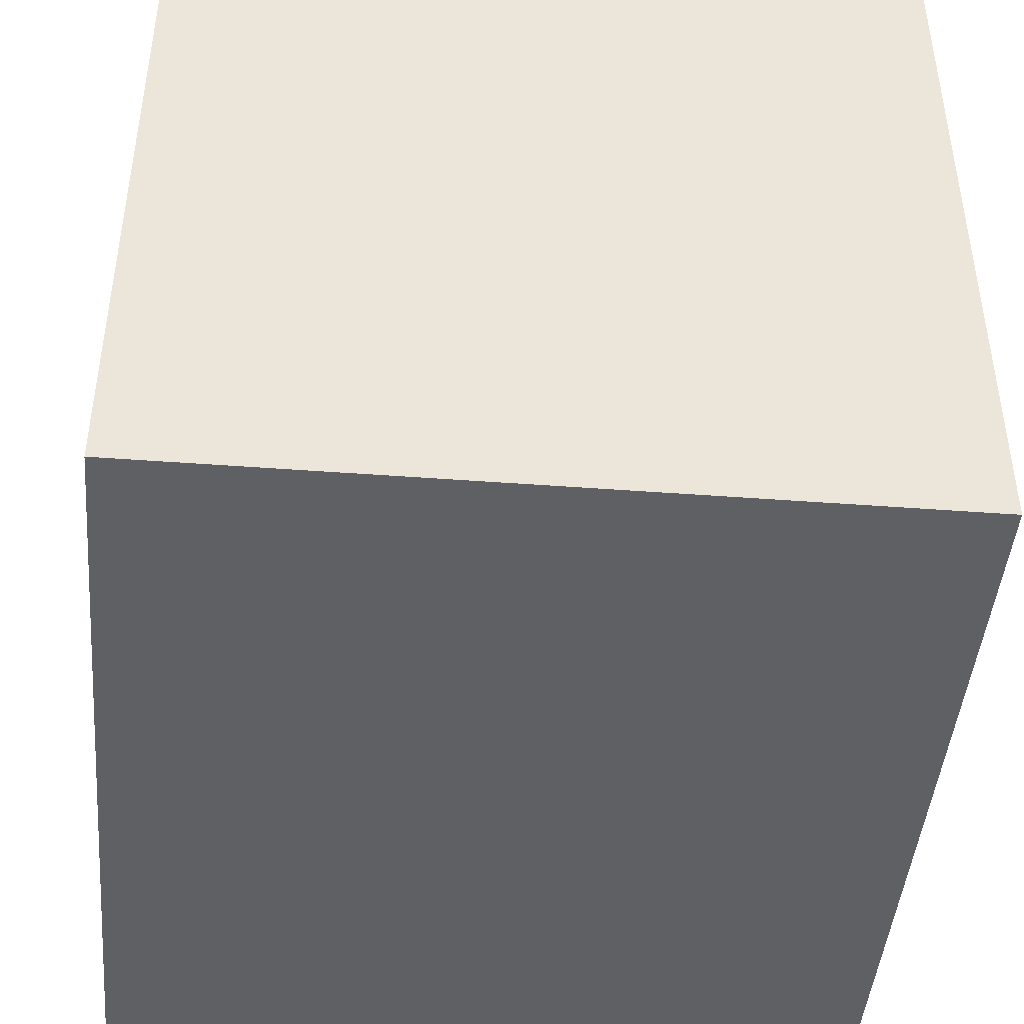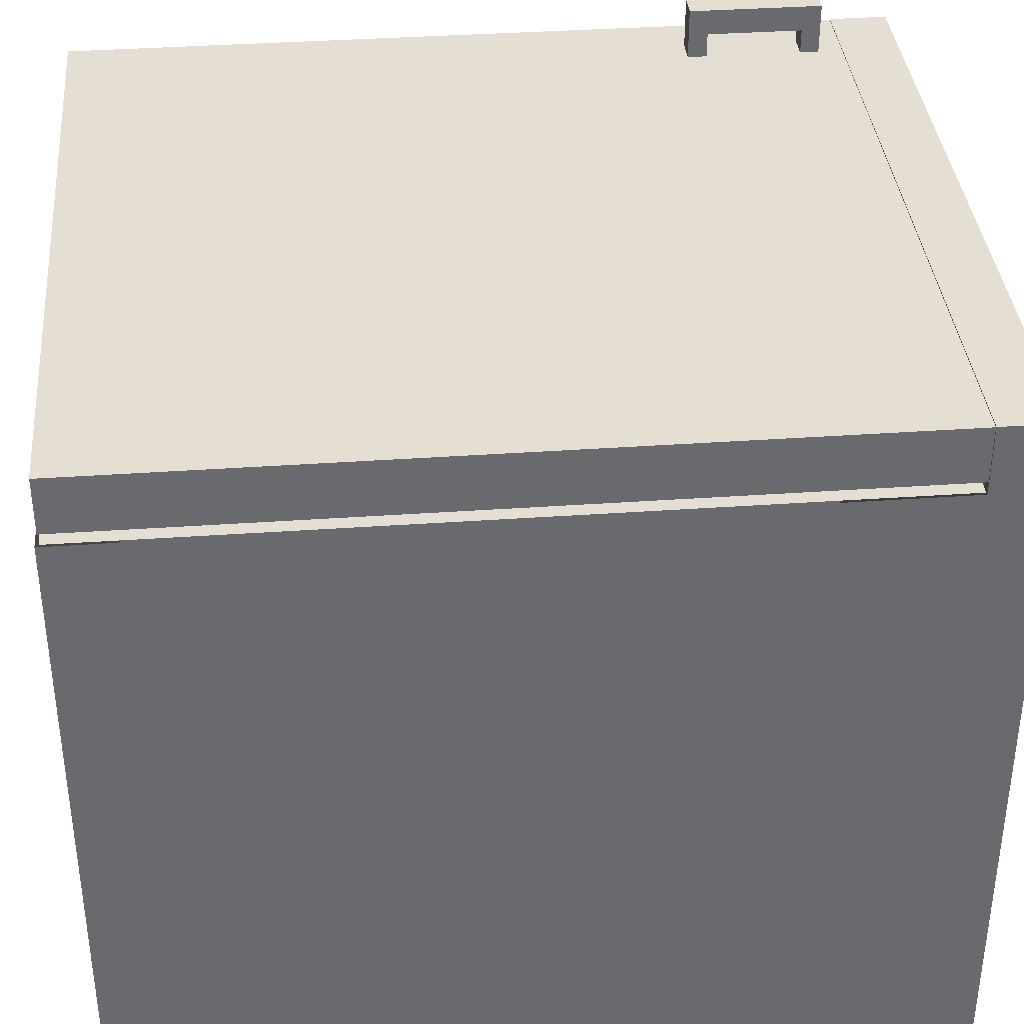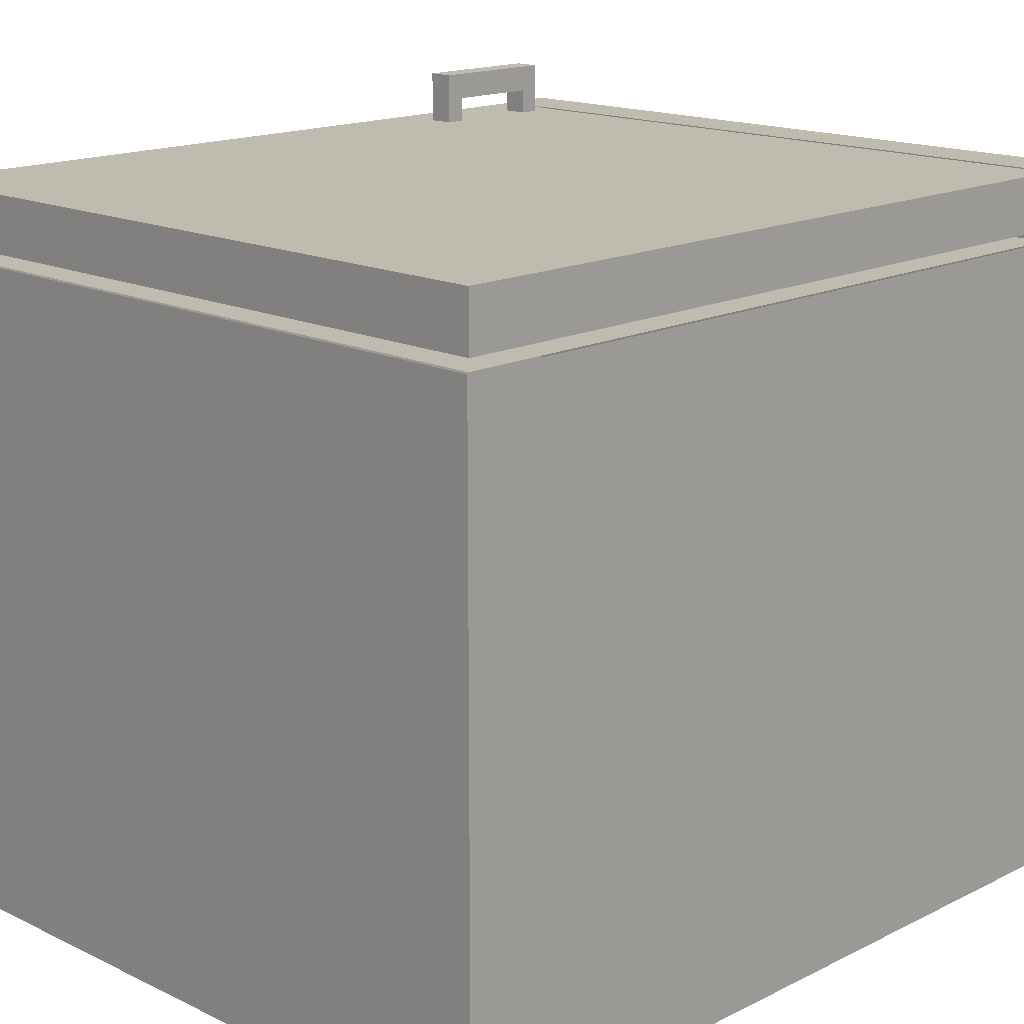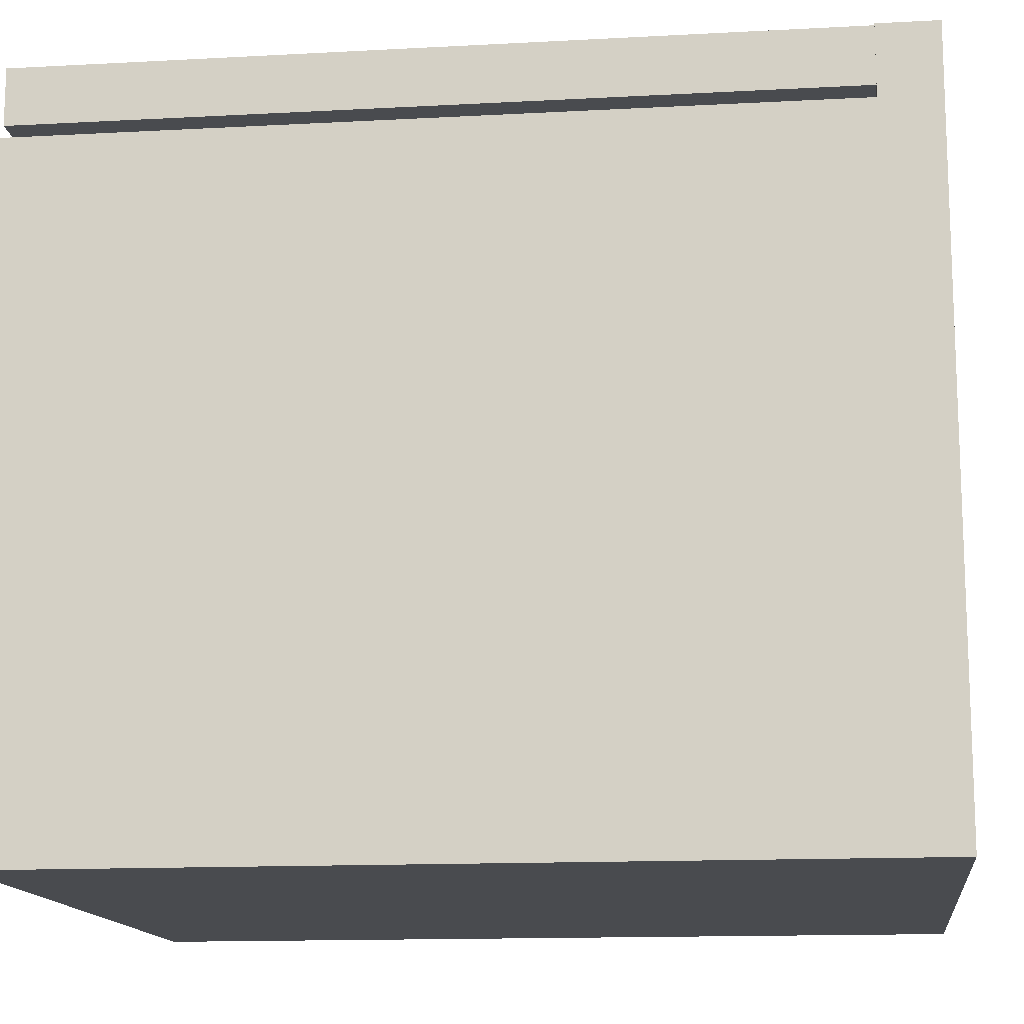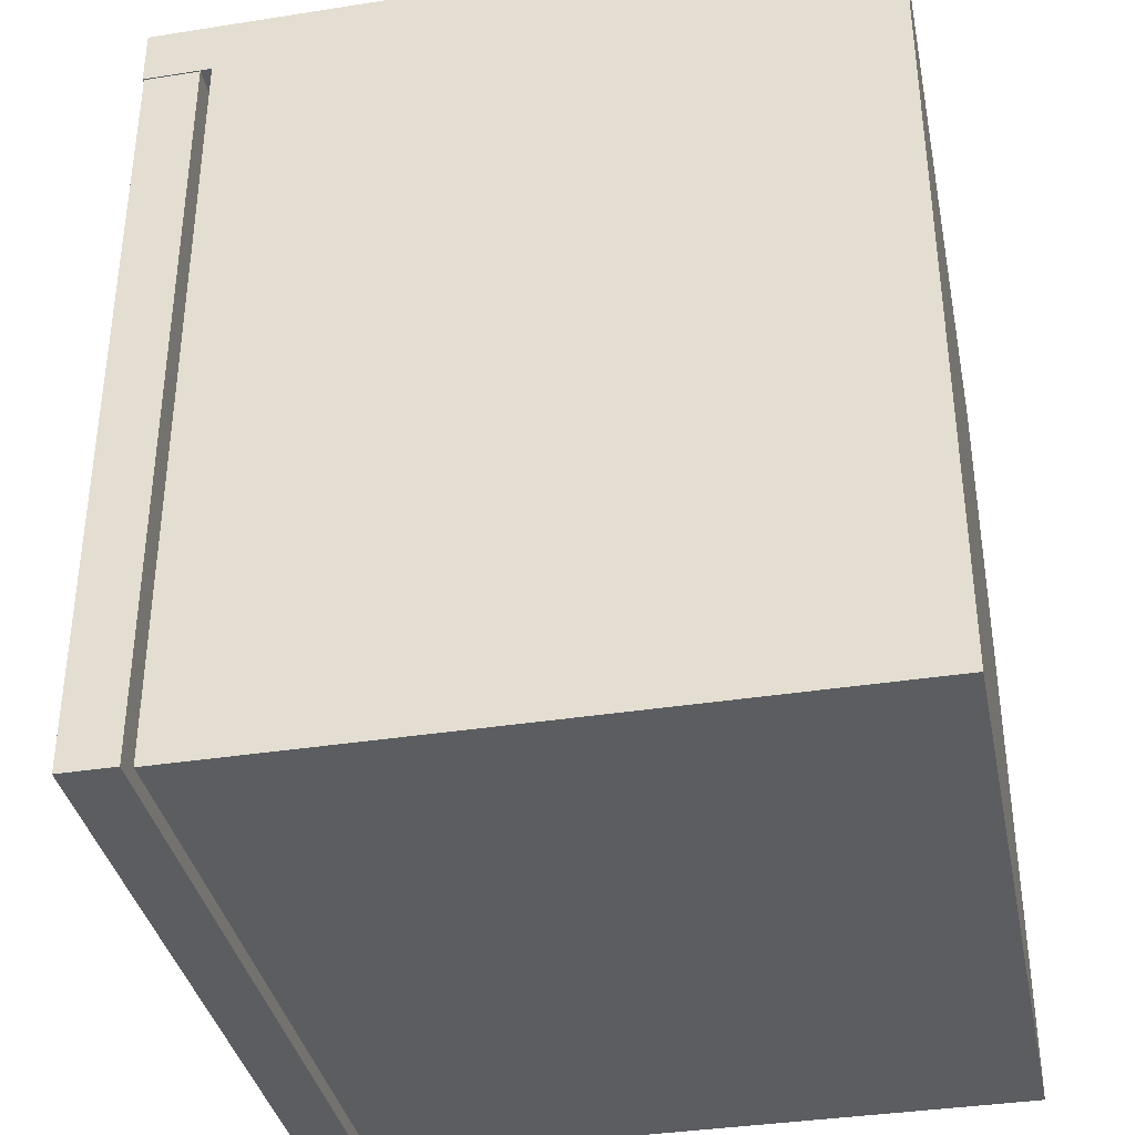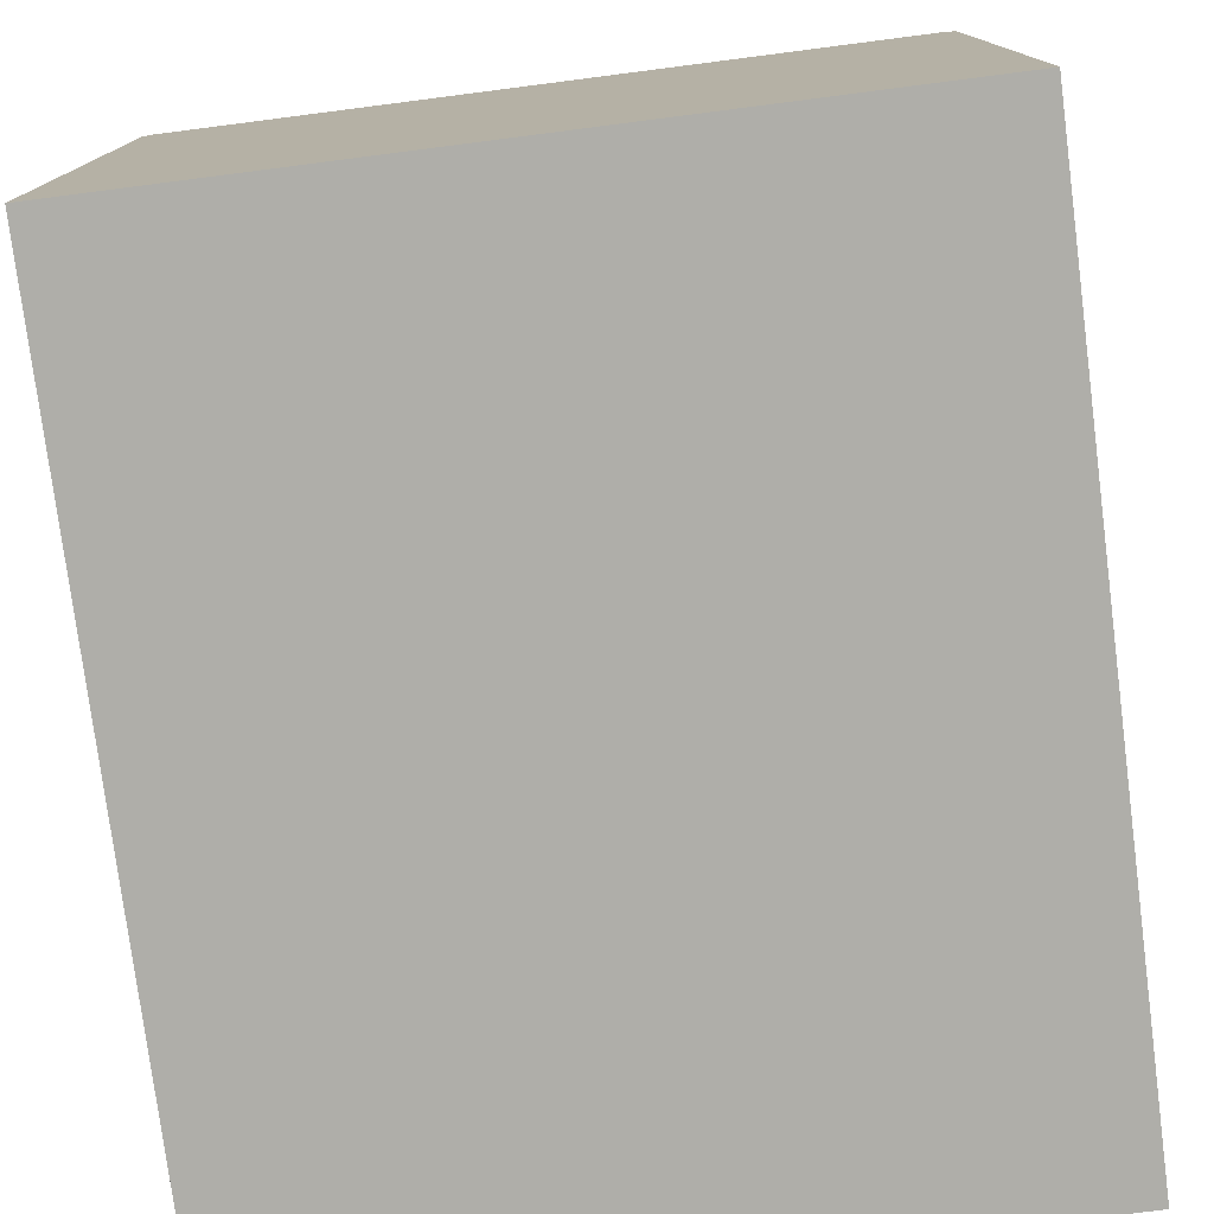
<metadata>
{"format":"obj","ext":"obj","renderer":"f3d","projection":"perspective","resolution":1024,"background":"white","views":[{"elev":-44.8,"azim":175.0,"up":"+Z"},{"elev":37.2,"azim":84.8,"up":"+Z"},{"elev":16.1,"azim":44.5,"up":"+Z"},{"elev":-13.9,"azim":96.9,"up":"+Z"},{"elev":-36.7,"azim":101.5,"up":"+Y"},{"elev":-77.5,"azim":7.3,"up":"+Z"}]}
</metadata>
<code>
g Cube_Cube_Wood_Cherry
v -4.866 -3.003 1.129
v -4.866 -0.1919 1.129
v -4.866 -0.1919 -1.23
v -4.866 -3.003 -1.23
v -2.246 -0.1919 -1.23
v -2.246 -0.1919 1.129
v -2.246 -3.003 1.129
v -2.246 -3.003 -1.23
v -4.871 -0.1926 1.371
v -2.25 -0.1926 1.371
v -2.25 -0.1926 1.171
v -4.871 -0.1926 1.171
v -4.871 -2.992 1.371
v -2.25 -2.992 1.371
v -4.871 -2.992 1.171
v -2.25 -2.992 1.171
v -4.866 0.016 -1.23
v -2.246 0.01527 -1.23
v -2.246 -0.1919 1.371
v -4.866 -0.1919 1.371
f 1 2 3 4
f 5 6 7 8
f 3 5 8 4
f 7 1 4 8
f 9 10 11 12
f 13 14 10 9
f 15 16 14 13
f 12 11 16 15
f 11 10 14 16
f 13 9 12 15
f 5 3 17 18
f 2 6 19 20
g Cube_Cube_Material
v -2.246 -0.1926 1.133
v -2.246 -0.1926 -1.23
v -2.246 0.01528 -1.23
v -2.246 0.01528 1.133
v -4.866 -0.1926 -1.23
v -4.866 -0.1926 1.133
v -4.866 0.01528 1.133
v -4.866 0.01528 -1.23
v -4.866 -0.1926 1.375
v -4.866 0.01528 1.375
v -2.246 0.01528 1.375
v -2.246 -0.1926 1.375
f 21 22 23 24
f 25 26 27 28
f 27 24 23 28
f 27 26 29 30
f 24 27 30 31
f 21 24 31 32
f 29 32 31 30
g Cube_Cube_Aluminum
v -4.623 -0.2805 1.365
v -4.623 -0.3473 1.365
v -4.715 -0.3473 1.365
v -4.715 -0.2805 1.365
v -4.715 -0.3473 1.459
v -4.715 -0.2805 1.459
v -4.623 -0.2805 1.459
v -4.623 -0.3473 1.459
v -4.623 -0.2805 1.553
v -4.623 -0.3473 1.553
v -4.715 -0.2805 1.553
v -4.715 -0.3473 1.553
v -4.623 -0.6899 1.553
v -4.623 -0.6899 1.459
v -4.715 -0.6899 1.553
v -4.715 -0.6899 1.459
v -4.715 -0.7584 1.459
v -4.715 -0.7584 1.553
v -4.623 -0.7584 1.553
v -4.623 -0.7584 1.459
v -4.623 -0.7584 1.365
v -4.623 -0.6899 1.365
v -4.715 -0.7584 1.365
v -4.715 -0.6899 1.365
v -4.86 -2.991 1.131
v -2.253 -2.991 1.131
v -2.253 -0.1947 1.131
v -4.86 -0.1947 1.131
f 33 34 35 36
f 35 37 38 36
f 39 33 36 38
f 33 39 40 34
f 34 40 37 35
f 39 41 42 40
f 38 43 41 39
f 37 44 43 38
f 41 43 44 42
f 42 45 46 40
f 44 47 45 42
f 37 48 47 44
f 40 46 48 37
f 48 49 50 47
f 47 50 51 45
f 45 51 52 46
f 52 51 50 49
f 52 53 54 46
f 49 55 53 52
f 48 56 55 49
f 46 54 56 48
f 54 53 55 56
f 57 58 59 60

</code>
